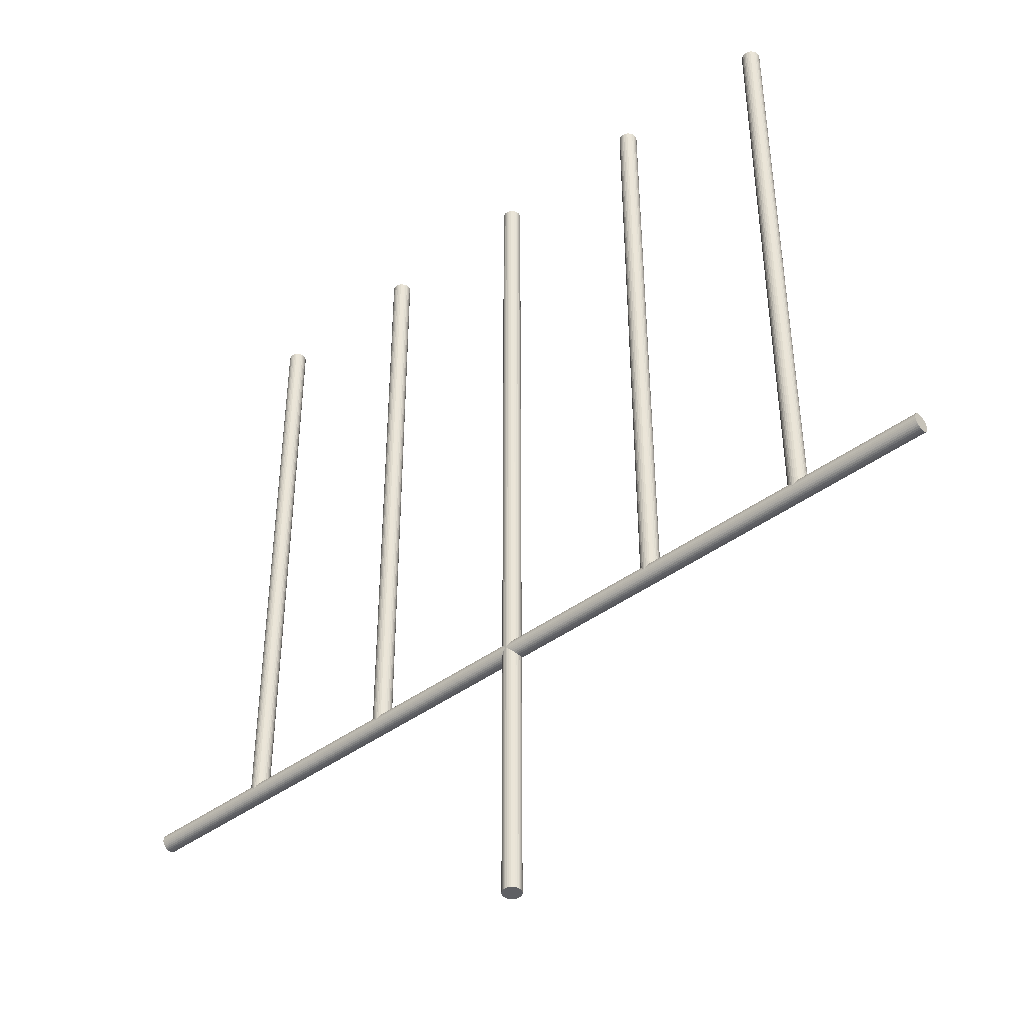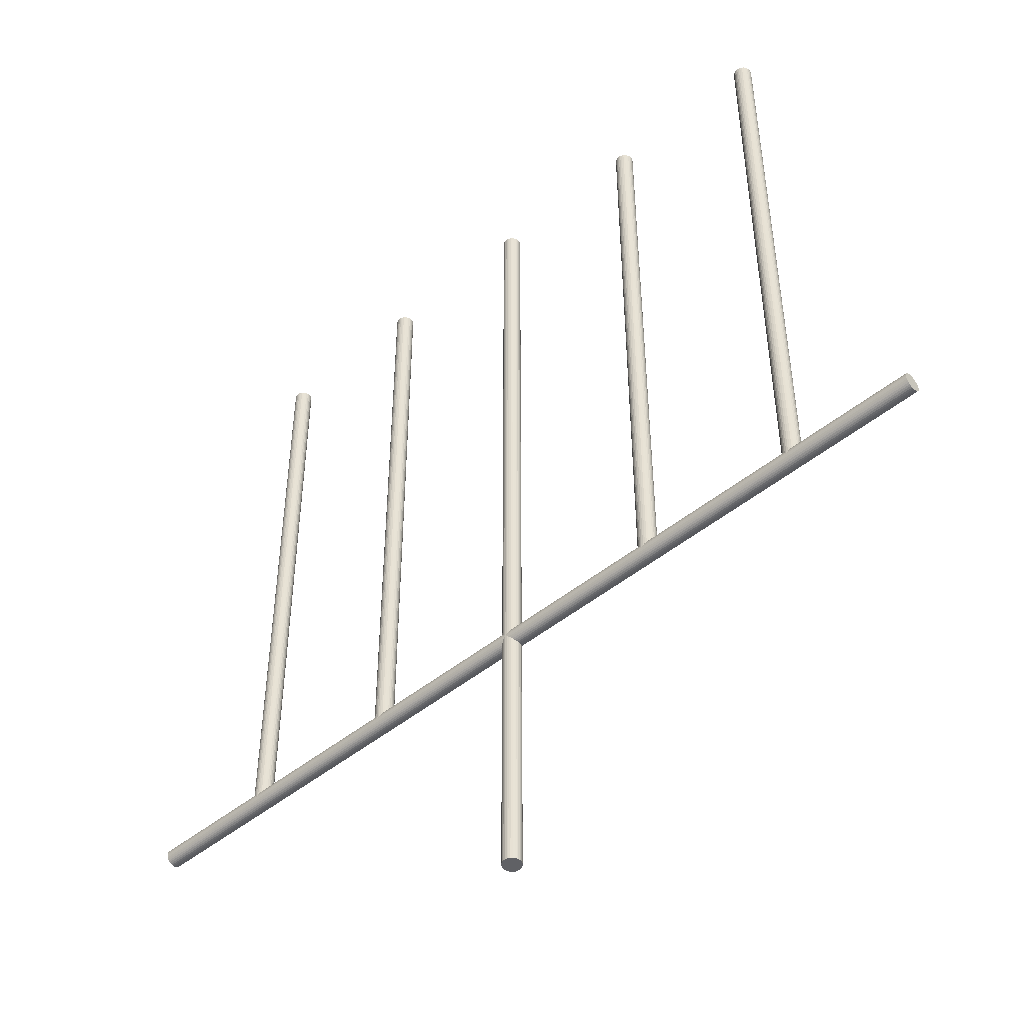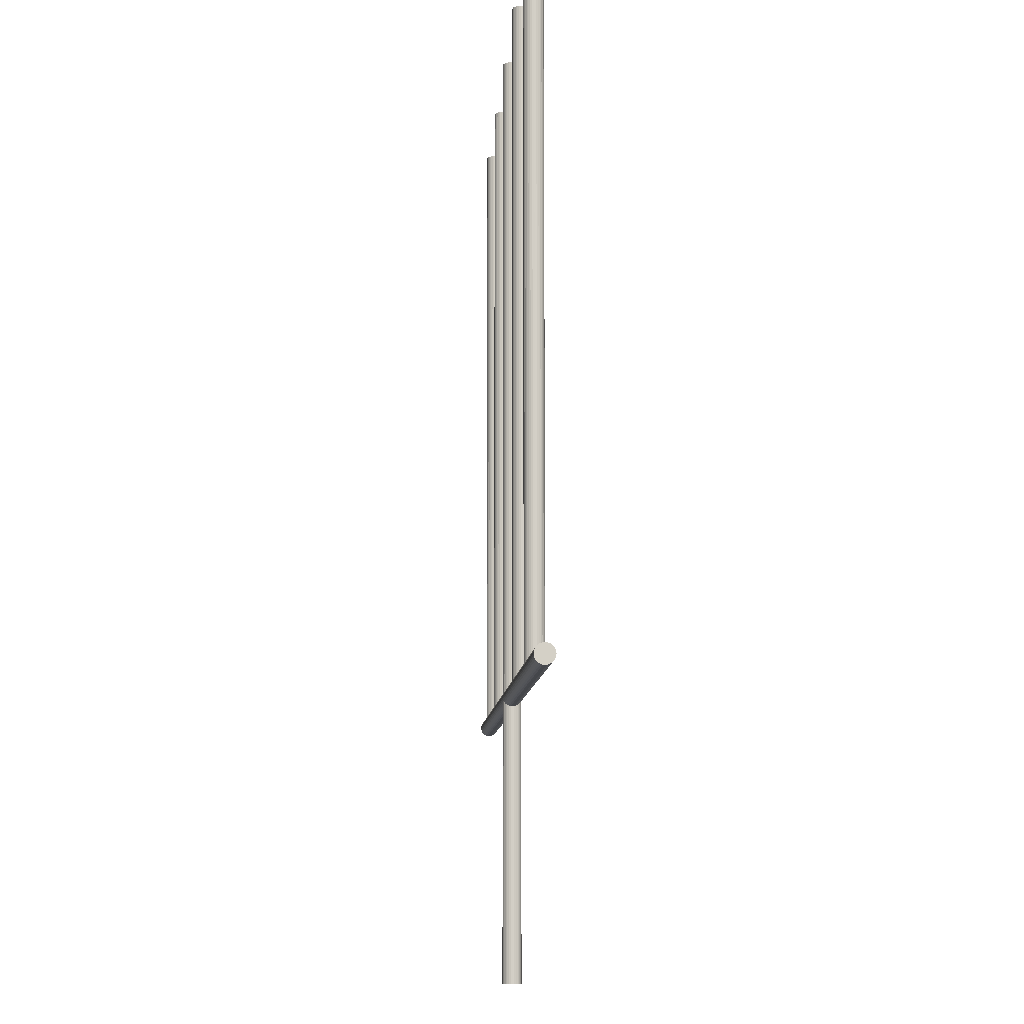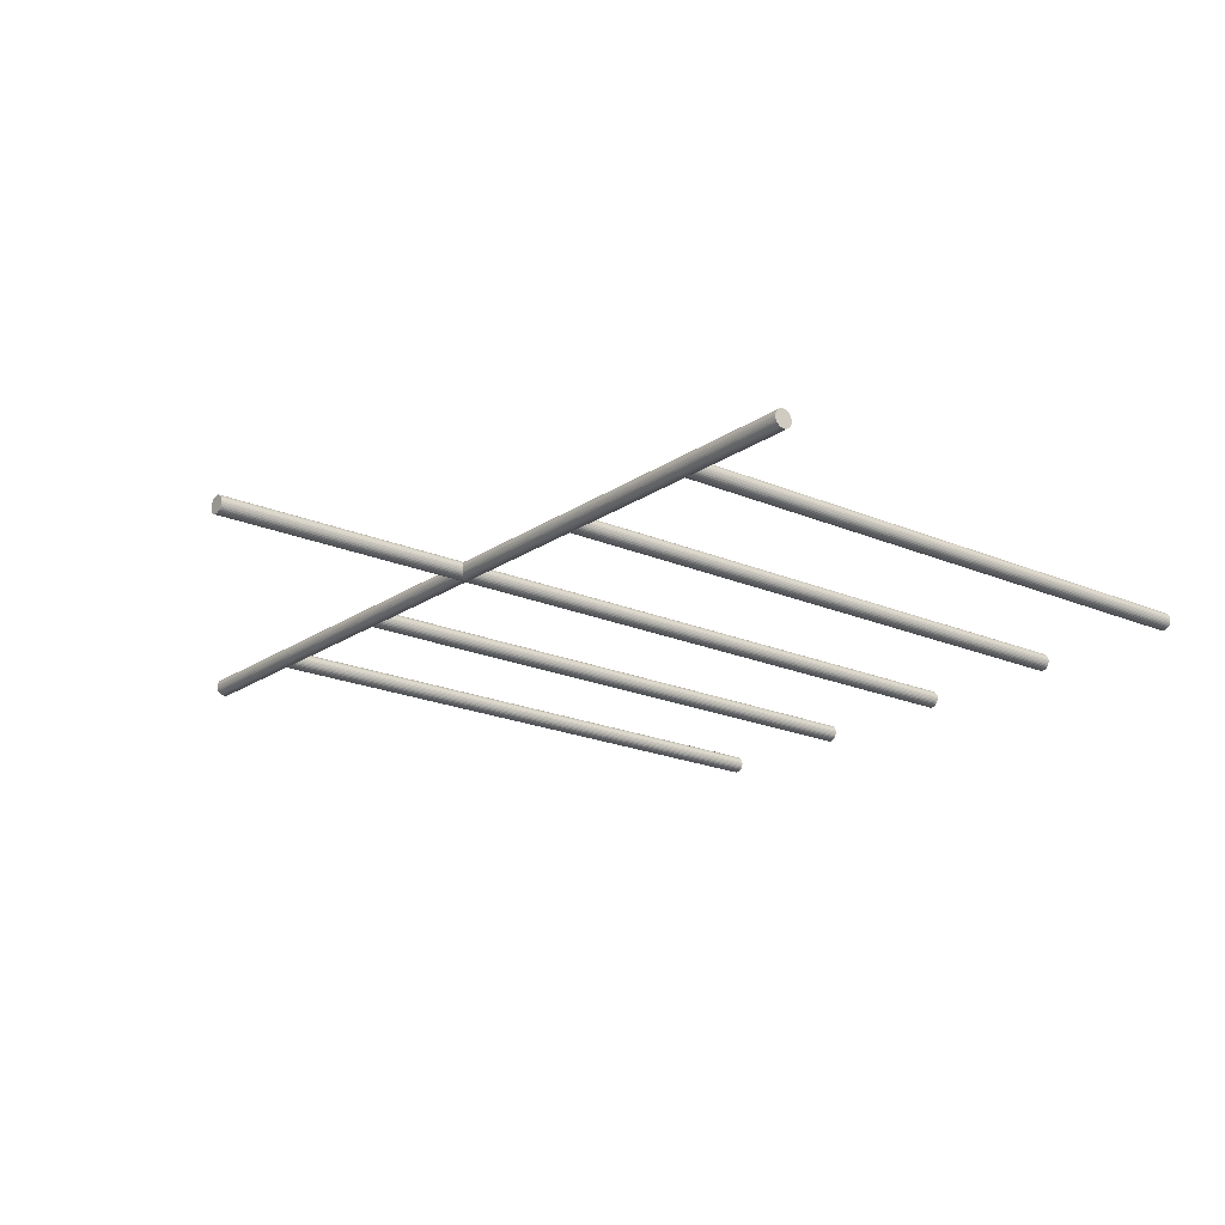
<metadata>
{"format":"obj","ext":"obj","renderer":"f3d","projection":"perspective","resolution":1024,"background":"white","views":[{"elev":-44.3,"azim":-139.6,"up":"+Z"},{"elev":-49.1,"azim":41.8,"up":"+Z"},{"elev":-8.6,"azim":-93.3,"up":"+Z"},{"elev":-20.0,"azim":-128.6,"up":"+Y"}]}
</metadata>
<code>
o Cylinder.005
v 0.35 0 0.3
v 0.35 0 1
v 0.3502 0.001951 0.3
v 0.3502 0.001951 1
v 0.3508 0.003827 0.3
v 0.3508 0.003827 1
v 0.3517 0.005556 0.3
v 0.3517 0.005556 1
v 0.3529 0.007071 0.3
v 0.3529 0.007071 1
v 0.3544 0.008315 0.3
v 0.3544 0.008315 1
v 0.3562 0.009239 0.3
v 0.3562 0.009239 1
v 0.358 0.009808 0.3
v 0.358 0.009808 1
v 0.36 0.01 0.3
v 0.36 0.01 1
v 0.362 0.009808 0.3
v 0.362 0.009808 1
v 0.3638 0.009239 0.3
v 0.3638 0.009239 1
v 0.3656 0.008315 0.3
v 0.3656 0.008315 1
v 0.3671 0.007071 0.3
v 0.3671 0.007071 1
v 0.3683 0.005556 0.3
v 0.3683 0.005556 1
v 0.3692 0.003827 0.3
v 0.3692 0.003827 1
v 0.3698 0.001951 0.3
v 0.3698 0.001951 1
v 0.37 -0 0.3
v 0.37 -0 1
v 0.3698 -0.001951 0.3
v 0.3698 -0.001951 1
v 0.3692 -0.003827 0.3
v 0.3692 -0.003827 1
v 0.3683 -0.005556 0.3
v 0.3683 -0.005556 1
v 0.3671 -0.007071 0.3
v 0.3671 -0.007071 1
v 0.3656 -0.008315 0.3
v 0.3656 -0.008315 1
v 0.3638 -0.009239 0.3
v 0.3638 -0.009239 1
v 0.362 -0.009808 0.3
v 0.362 -0.009808 1
v 0.36 -0.01 0.3
v 0.36 -0.01 1
v 0.358 -0.009808 0.3
v 0.358 -0.009808 1
v 0.3562 -0.009239 0.3
v 0.3562 -0.009239 1
v 0.3544 -0.008315 0.3
v 0.3544 -0.008315 1
v 0.3529 -0.007071 0.3
v 0.3529 -0.007071 1
v 0.3517 -0.005556 0.3
v 0.3517 -0.005556 1
v 0.3508 -0.003827 0.3
v 0.3508 -0.003827 1
v 0.3502 -0.001951 0.3
v 0.3502 -0.001951 1
f 1 2 4 3
f 3 4 6 5
f 5 6 8 7
f 7 8 10 9
f 9 10 12 11
f 11 12 14 13
f 13 14 16 15
f 15 16 18 17
f 17 18 20 19
f 19 20 22 21
f 21 22 24 23
f 23 24 26 25
f 25 26 28 27
f 27 28 30 29
f 29 30 32 31
f 31 32 34 33
f 33 34 36 35
f 35 36 38 37
f 37 38 40 39
f 39 40 42 41
f 41 42 44 43
f 43 44 46 45
f 45 46 48 47
f 47 48 50 49
f 49 50 52 51
f 51 52 54 53
f 53 54 56 55
f 55 56 58 57
f 57 58 60 59
f 59 60 62 61
f 4 2 64 62 60 58 56 54 52 50 48 46 44 42 40 38 36 34 32 30 28 26 24 22 20 18 16 14 12 10 8 6
f 63 64 2 1
f 61 62 64 63
f 1 3 5 7 9 11 13 15 17 19 21 23 25 27 29 31 33 35 37 39 41 43 45 47 49 51 53 55 57 59 61 63
o Cylinder.004
v 0.17 0 0.3
v 0.17 0 1
v 0.1702 0.001951 0.3
v 0.1702 0.001951 1
v 0.1708 0.003827 0.3
v 0.1708 0.003827 1
v 0.1717 0.005556 0.3
v 0.1717 0.005556 1
v 0.1729 0.007071 0.3
v 0.1729 0.007071 1
v 0.1744 0.008315 0.3
v 0.1744 0.008315 1
v 0.1762 0.009239 0.3
v 0.1762 0.009239 1
v 0.178 0.009808 0.3
v 0.178 0.009808 1
v 0.18 0.01 0.3
v 0.18 0.01 1
v 0.182 0.009808 0.3
v 0.182 0.009808 1
v 0.1838 0.009239 0.3
v 0.1838 0.009239 1
v 0.1856 0.008315 0.3
v 0.1856 0.008315 1
v 0.1871 0.007071 0.3
v 0.1871 0.007071 1
v 0.1883 0.005556 0.3
v 0.1883 0.005556 1
v 0.1892 0.003827 0.3
v 0.1892 0.003827 1
v 0.1898 0.001951 0.3
v 0.1898 0.001951 1
v 0.19 -0 0.3
v 0.19 -0 1
v 0.1898 -0.001951 0.3
v 0.1898 -0.001951 1
v 0.1892 -0.003827 0.3
v 0.1892 -0.003827 1
v 0.1883 -0.005556 0.3
v 0.1883 -0.005556 1
v 0.1871 -0.007071 0.3
v 0.1871 -0.007071 1
v 0.1856 -0.008315 0.3
v 0.1856 -0.008315 1
v 0.1838 -0.009239 0.3
v 0.1838 -0.009239 1
v 0.182 -0.009808 0.3
v 0.182 -0.009808 1
v 0.18 -0.01 0.3
v 0.18 -0.01 1
v 0.178 -0.009808 0.3
v 0.178 -0.009808 1
v 0.1762 -0.009239 0.3
v 0.1762 -0.009239 1
v 0.1744 -0.008315 0.3
v 0.1744 -0.008315 1
v 0.1729 -0.007071 0.3
v 0.1729 -0.007071 1
v 0.1717 -0.005556 0.3
v 0.1717 -0.005556 1
v 0.1708 -0.003827 0.3
v 0.1708 -0.003827 1
v 0.1702 -0.001951 0.3
v 0.1702 -0.001951 1
f 65 66 68 67
f 67 68 70 69
f 69 70 72 71
f 71 72 74 73
f 73 74 76 75
f 75 76 78 77
f 77 78 80 79
f 79 80 82 81
f 81 82 84 83
f 83 84 86 85
f 85 86 88 87
f 87 88 90 89
f 89 90 92 91
f 91 92 94 93
f 93 94 96 95
f 95 96 98 97
f 97 98 100 99
f 99 100 102 101
f 101 102 104 103
f 103 104 106 105
f 105 106 108 107
f 107 108 110 109
f 109 110 112 111
f 111 112 114 113
f 113 114 116 115
f 115 116 118 117
f 117 118 120 119
f 119 120 122 121
f 121 122 124 123
f 123 124 126 125
f 68 66 128 126 124 122 120 118 116 114 112 110 108 106 104 102 100 98 96 94 92 90 88 86 84 82 80 78 76 74 72 70
f 127 128 66 65
f 125 126 128 127
f 65 67 69 71 73 75 77 79 81 83 85 87 89 91 93 95 97 99 101 103 105 107 109 111 113 115 117 119 121 123 125 127
o Cylinder.003
v -0.37 0 0.3
v -0.37 0 1
v -0.3698 0.001951 0.3
v -0.3698 0.001951 1
v -0.3692 0.003827 0.3
v -0.3692 0.003827 1
v -0.3683 0.005556 0.3
v -0.3683 0.005556 1
v -0.3671 0.007071 0.3
v -0.3671 0.007071 1
v -0.3656 0.008315 0.3
v -0.3656 0.008315 1
v -0.3638 0.009239 0.3
v -0.3638 0.009239 1
v -0.362 0.009808 0.3
v -0.362 0.009808 1
v -0.36 0.01 0.3
v -0.36 0.01 1
v -0.358 0.009808 0.3
v -0.358 0.009808 1
v -0.3562 0.009239 0.3
v -0.3562 0.009239 1
v -0.3544 0.008315 0.3
v -0.3544 0.008315 1
v -0.3529 0.007071 0.3
v -0.3529 0.007071 1
v -0.3517 0.005556 0.3
v -0.3517 0.005556 1
v -0.3508 0.003827 0.3
v -0.3508 0.003827 1
v -0.3502 0.001951 0.3
v -0.3502 0.001951 1
v -0.35 -0 0.3
v -0.35 -0 1
v -0.3502 -0.001951 0.3
v -0.3502 -0.001951 1
v -0.3508 -0.003827 0.3
v -0.3508 -0.003827 1
v -0.3517 -0.005556 0.3
v -0.3517 -0.005556 1
v -0.3529 -0.007071 0.3
v -0.3529 -0.007071 1
v -0.3544 -0.008315 0.3
v -0.3544 -0.008315 1
v -0.3562 -0.009239 0.3
v -0.3562 -0.009239 1
v -0.358 -0.009808 0.3
v -0.358 -0.009808 1
v -0.36 -0.01 0.3
v -0.36 -0.01 1
v -0.362 -0.009808 0.3
v -0.362 -0.009808 1
v -0.3638 -0.009239 0.3
v -0.3638 -0.009239 1
v -0.3656 -0.008315 0.3
v -0.3656 -0.008315 1
v -0.3671 -0.007071 0.3
v -0.3671 -0.007071 1
v -0.3683 -0.005556 0.3
v -0.3683 -0.005556 1
v -0.3692 -0.003827 0.3
v -0.3692 -0.003827 1
v -0.3698 -0.001951 0.3
v -0.3698 -0.001951 1
f 129 130 132 131
f 131 132 134 133
f 133 134 136 135
f 135 136 138 137
f 137 138 140 139
f 139 140 142 141
f 141 142 144 143
f 143 144 146 145
f 145 146 148 147
f 147 148 150 149
f 149 150 152 151
f 151 152 154 153
f 153 154 156 155
f 155 156 158 157
f 157 158 160 159
f 159 160 162 161
f 161 162 164 163
f 163 164 166 165
f 165 166 168 167
f 167 168 170 169
f 169 170 172 171
f 171 172 174 173
f 173 174 176 175
f 175 176 178 177
f 177 178 180 179
f 179 180 182 181
f 181 182 184 183
f 183 184 186 185
f 185 186 188 187
f 187 188 190 189
f 132 130 192 190 188 186 184 182 180 178 176 174 172 170 168 166 164 162 160 158 156 154 152 150 148 146 144 142 140 138 136 134
f 191 192 130 129
f 189 190 192 191
f 129 131 133 135 137 139 141 143 145 147 149 151 153 155 157 159 161 163 165 167 169 171 173 175 177 179 181 183 185 187 189 191
o Cylinder.002
v -0.19 0 0.3
v -0.19 0 1
v -0.1898 0.001951 0.3
v -0.1898 0.001951 1
v -0.1892 0.003827 0.3
v -0.1892 0.003827 1
v -0.1883 0.005556 0.3
v -0.1883 0.005556 1
v -0.1871 0.007071 0.3
v -0.1871 0.007071 1
v -0.1856 0.008315 0.3
v -0.1856 0.008315 1
v -0.1838 0.009239 0.3
v -0.1838 0.009239 1
v -0.182 0.009808 0.3
v -0.182 0.009808 1
v -0.18 0.01 0.3
v -0.18 0.01 1
v -0.178 0.009808 0.3
v -0.178 0.009808 1
v -0.1762 0.009239 0.3
v -0.1762 0.009239 1
v -0.1744 0.008315 0.3
v -0.1744 0.008315 1
v -0.1729 0.007071 0.3
v -0.1729 0.007071 1
v -0.1717 0.005556 0.3
v -0.1717 0.005556 1
v -0.1708 0.003827 0.3
v -0.1708 0.003827 1
v -0.1702 0.001951 0.3
v -0.1702 0.001951 1
v -0.17 -0 0.3
v -0.17 -0 1
v -0.1702 -0.001951 0.3
v -0.1702 -0.001951 1
v -0.1708 -0.003827 0.3
v -0.1708 -0.003827 1
v -0.1717 -0.005556 0.3
v -0.1717 -0.005556 1
v -0.1729 -0.007071 0.3
v -0.1729 -0.007071 1
v -0.1744 -0.008315 0.3
v -0.1744 -0.008315 1
v -0.1762 -0.009239 0.3
v -0.1762 -0.009239 1
v -0.178 -0.009808 0.3
v -0.178 -0.009808 1
v -0.18 -0.01 0.3
v -0.18 -0.01 1
v -0.182 -0.009808 0.3
v -0.182 -0.009808 1
v -0.1838 -0.009239 0.3
v -0.1838 -0.009239 1
v -0.1856 -0.008315 0.3
v -0.1856 -0.008315 1
v -0.1871 -0.007071 0.3
v -0.1871 -0.007071 1
v -0.1883 -0.005556 0.3
v -0.1883 -0.005556 1
v -0.1892 -0.003827 0.3
v -0.1892 -0.003827 1
v -0.1898 -0.001951 0.3
v -0.1898 -0.001951 1
f 193 194 196 195
f 195 196 198 197
f 197 198 200 199
f 199 200 202 201
f 201 202 204 203
f 203 204 206 205
f 205 206 208 207
f 207 208 210 209
f 209 210 212 211
f 211 212 214 213
f 213 214 216 215
f 215 216 218 217
f 217 218 220 219
f 219 220 222 221
f 221 222 224 223
f 223 224 226 225
f 225 226 228 227
f 227 228 230 229
f 229 230 232 231
f 231 232 234 233
f 233 234 236 235
f 235 236 238 237
f 237 238 240 239
f 239 240 242 241
f 241 242 244 243
f 243 244 246 245
f 245 246 248 247
f 247 248 250 249
f 249 250 252 251
f 251 252 254 253
f 196 194 256 254 252 250 248 246 244 242 240 238 236 234 232 230 228 226 224 222 220 218 216 214 212 210 208 206 204 202 200 198
f 255 256 194 193
f 253 254 256 255
f 193 195 197 199 201 203 205 207 209 211 213 215 217 219 221 223 225 227 229 231 233 235 237 239 241 243 245 247 249 251 253 255
o Cylinder.001
v -0.5 0 0.31
v 0.5 0 0.31
v -0.5 0.001951 0.3098
v 0.5 0.001951 0.3098
v -0.5 0.003827 0.3092
v 0.5 0.003827 0.3092
v -0.5 0.005556 0.3083
v 0.5 0.005556 0.3083
v -0.5 0.007071 0.3071
v 0.5 0.007071 0.3071
v -0.5 0.008315 0.3056
v 0.5 0.008315 0.3056
v -0.5 0.009239 0.3038
v 0.5 0.009239 0.3038
v -0.5 0.009808 0.302
v 0.5 0.009808 0.302
v -0.5 0.01 0.3
v 0.5 0.01 0.3
v -0.5 0.009808 0.298
v 0.5 0.009808 0.298
v -0.5 0.009239 0.2962
v 0.5 0.009239 0.2962
v -0.5 0.008315 0.2944
v 0.5 0.008315 0.2944
v -0.5 0.007071 0.2929
v 0.5 0.007071 0.2929
v -0.5 0.005556 0.2917
v 0.5 0.005556 0.2917
v -0.5 0.003827 0.2908
v 0.5 0.003827 0.2908
v -0.5 0.001951 0.2902
v 0.5 0.001951 0.2902
v -0.5 -0 0.29
v 0.5 -0 0.29
v -0.5 -0.001951 0.2902
v 0.5 -0.001951 0.2902
v -0.5 -0.003827 0.2908
v 0.5 -0.003827 0.2908
v -0.5 -0.005556 0.2917
v 0.5 -0.005556 0.2917
v -0.5 -0.007071 0.2929
v 0.5 -0.007071 0.2929
v -0.5 -0.008315 0.2944
v 0.5 -0.008315 0.2944
v -0.5 -0.009239 0.2962
v 0.5 -0.009239 0.2962
v -0.5 -0.009808 0.298
v 0.5 -0.009808 0.298
v -0.5 -0.01 0.3
v 0.5 -0.01 0.3
v -0.5 -0.009808 0.302
v 0.5 -0.009808 0.302
v -0.5 -0.009239 0.3038
v 0.5 -0.009239 0.3038
v -0.5 -0.008315 0.3056
v 0.5 -0.008315 0.3056
v -0.5 -0.007071 0.3071
v 0.5 -0.007071 0.3071
v -0.5 -0.005556 0.3083
v 0.5 -0.005556 0.3083
v -0.5 -0.003827 0.3092
v 0.5 -0.003827 0.3092
v -0.5 -0.001951 0.3098
v 0.5 -0.001951 0.3098
f 257 258 260 259
f 259 260 262 261
f 261 262 264 263
f 263 264 266 265
f 265 266 268 267
f 267 268 270 269
f 269 270 272 271
f 271 272 274 273
f 273 274 276 275
f 275 276 278 277
f 277 278 280 279
f 279 280 282 281
f 281 282 284 283
f 283 284 286 285
f 285 286 288 287
f 287 288 290 289
f 289 290 292 291
f 291 292 294 293
f 293 294 296 295
f 295 296 298 297
f 297 298 300 299
f 299 300 302 301
f 301 302 304 303
f 303 304 306 305
f 305 306 308 307
f 307 308 310 309
f 309 310 312 311
f 311 312 314 313
f 313 314 316 315
f 315 316 318 317
f 260 258 320 318 316 314 312 310 308 306 304 302 300 298 296 294 292 290 288 286 284 282 280 278 276 274 272 270 268 266 264 262
f 319 320 258 257
f 317 318 320 319
f 257 259 261 263 265 267 269 271 273 275 277 279 281 283 285 287 289 291 293 295 297 299 301 303 305 307 309 311 313 315 317 319
o Cylinder
v -0.01 0 0
v -0.01 0 1
v -0.009808 0.001951 0
v -0.009808 0.001951 1
v -0.009239 0.003827 0
v -0.009239 0.003827 1
v -0.008315 0.005556 0
v -0.008315 0.005556 1
v -0.007071 0.007071 0
v -0.007071 0.007071 1
v -0.005556 0.008315 0
v -0.005556 0.008315 1
v -0.003827 0.009239 0
v -0.003827 0.009239 1
v -0.001951 0.009808 0
v -0.001951 0.009808 1
v -0 0.01 0
v -0 0.01 1
v 0.001951 0.009808 0
v 0.001951 0.009808 1
v 0.003827 0.009239 0
v 0.003827 0.009239 1
v 0.005556 0.008315 0
v 0.005556 0.008315 1
v 0.007071 0.007071 0
v 0.007071 0.007071 1
v 0.008315 0.005556 0
v 0.008315 0.005556 1
v 0.009239 0.003827 0
v 0.009239 0.003827 1
v 0.009808 0.001951 0
v 0.009808 0.001951 1
v 0.01 -0 0
v 0.01 -0 1
v 0.009808 -0.001951 0
v 0.009808 -0.001951 1
v 0.009239 -0.003827 0
v 0.009239 -0.003827 1
v 0.008315 -0.005556 0
v 0.008315 -0.005556 1
v 0.007071 -0.007071 0
v 0.007071 -0.007071 1
v 0.005556 -0.008315 0
v 0.005556 -0.008315 1
v 0.003827 -0.009239 0
v 0.003827 -0.009239 1
v 0.001951 -0.009808 0
v 0.001951 -0.009808 1
v -0 -0.01 0
v -0 -0.01 1
v -0.001951 -0.009808 0
v -0.001951 -0.009808 1
v -0.003827 -0.009239 0
v -0.003827 -0.009239 1
v -0.005556 -0.008315 0
v -0.005556 -0.008315 1
v -0.007071 -0.007071 0
v -0.007071 -0.007071 1
v -0.008315 -0.005556 0
v -0.008315 -0.005556 1
v -0.009239 -0.003827 0
v -0.009239 -0.003827 1
v -0.009808 -0.001951 0
v -0.009808 -0.001951 1
f 321 322 324 323
f 323 324 326 325
f 325 326 328 327
f 327 328 330 329
f 329 330 332 331
f 331 332 334 333
f 333 334 336 335
f 335 336 338 337
f 337 338 340 339
f 339 340 342 341
f 341 342 344 343
f 343 344 346 345
f 345 346 348 347
f 347 348 350 349
f 349 350 352 351
f 351 352 354 353
f 353 354 356 355
f 355 356 358 357
f 357 358 360 359
f 359 360 362 361
f 361 362 364 363
f 363 364 366 365
f 365 366 368 367
f 367 368 370 369
f 369 370 372 371
f 371 372 374 373
f 373 374 376 375
f 375 376 378 377
f 377 378 380 379
f 379 380 382 381
f 324 322 384 382 380 378 376 374 372 370 368 366 364 362 360 358 356 354 352 350 348 346 344 342 340 338 336 334 332 330 328 326
f 383 384 322 321
f 381 382 384 383
f 321 323 325 327 329 331 333 335 337 339 341 343 345 347 349 351 353 355 357 359 361 363 365 367 369 371 373 375 377 379 381 383

</code>
